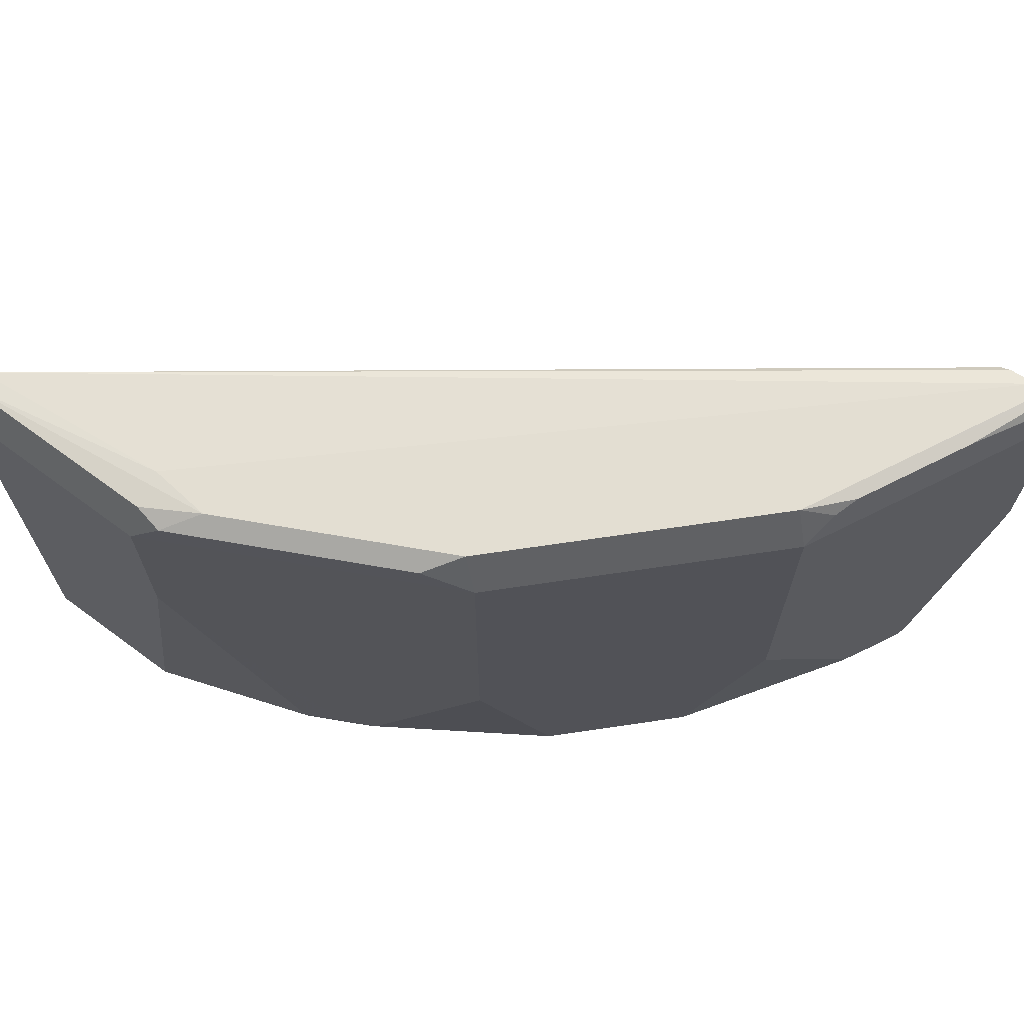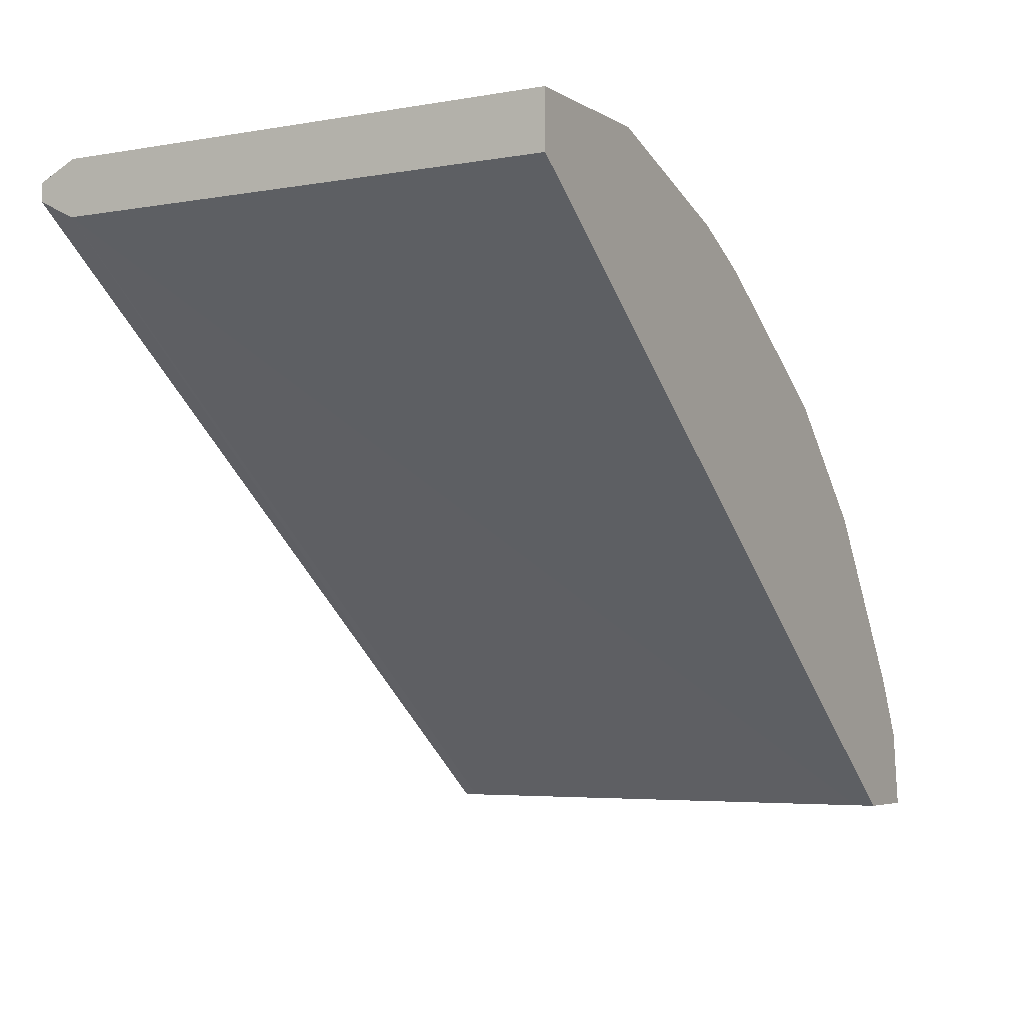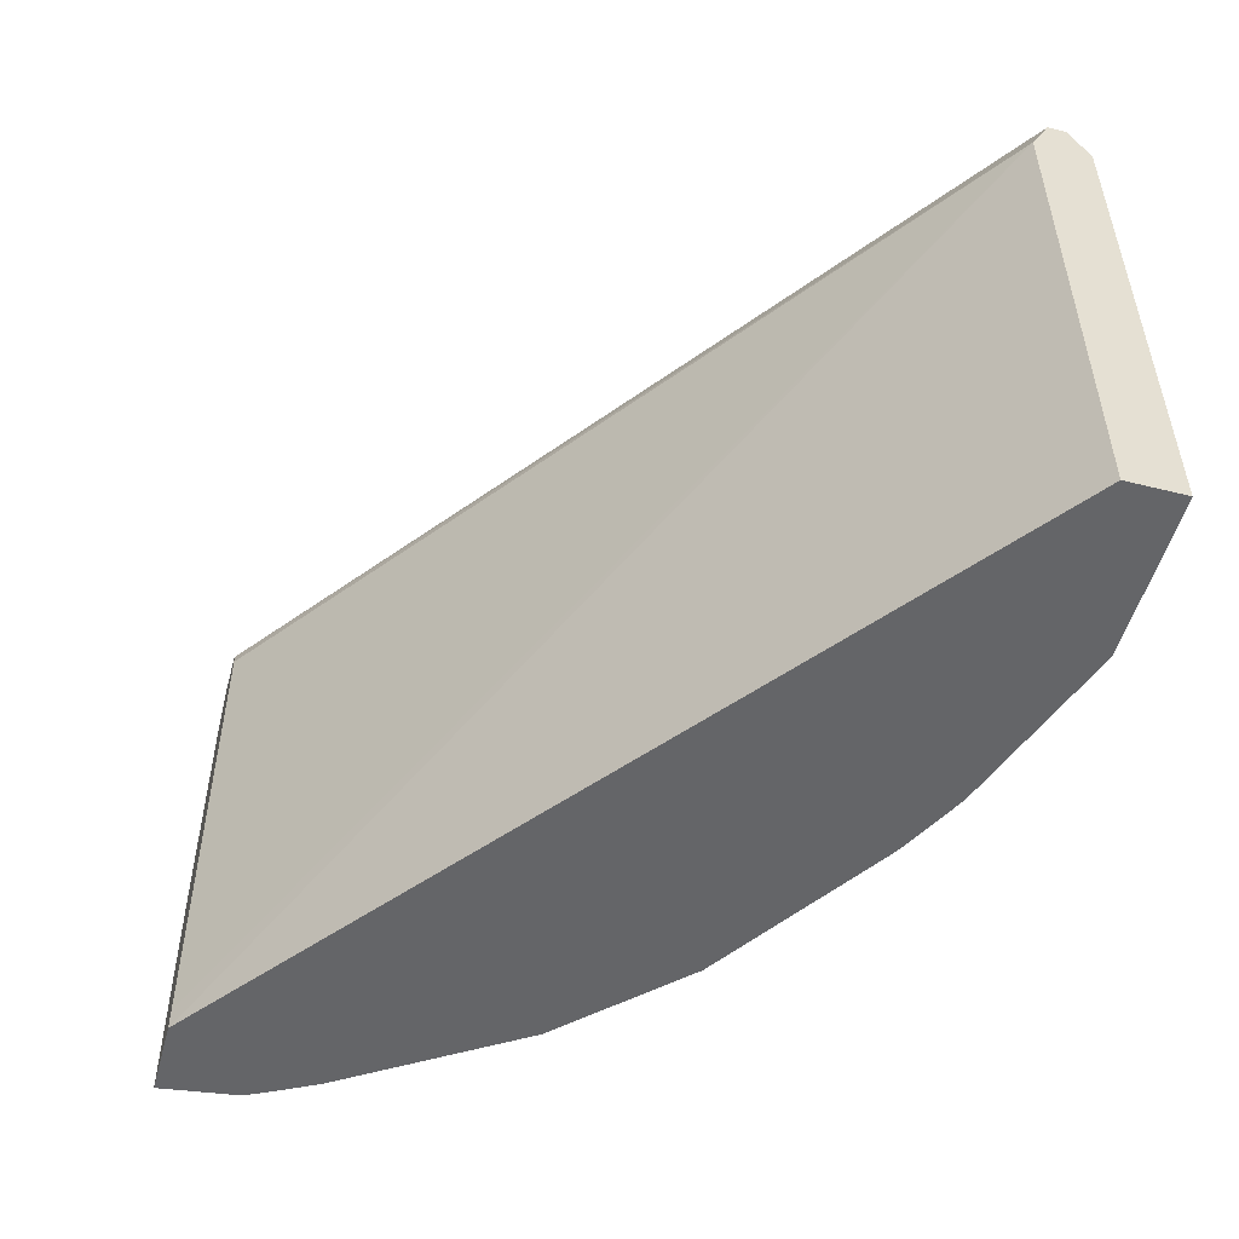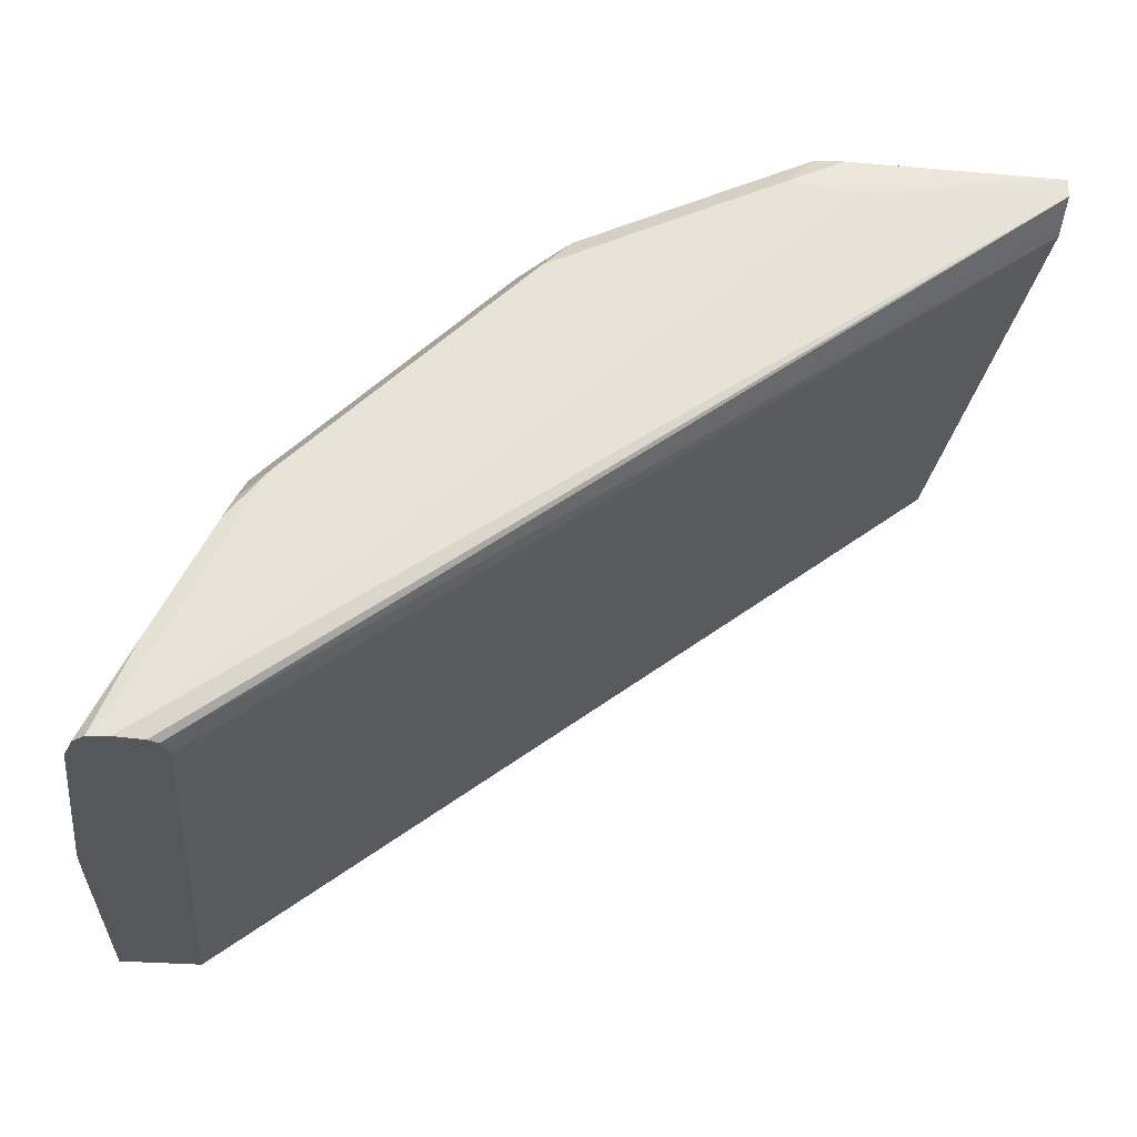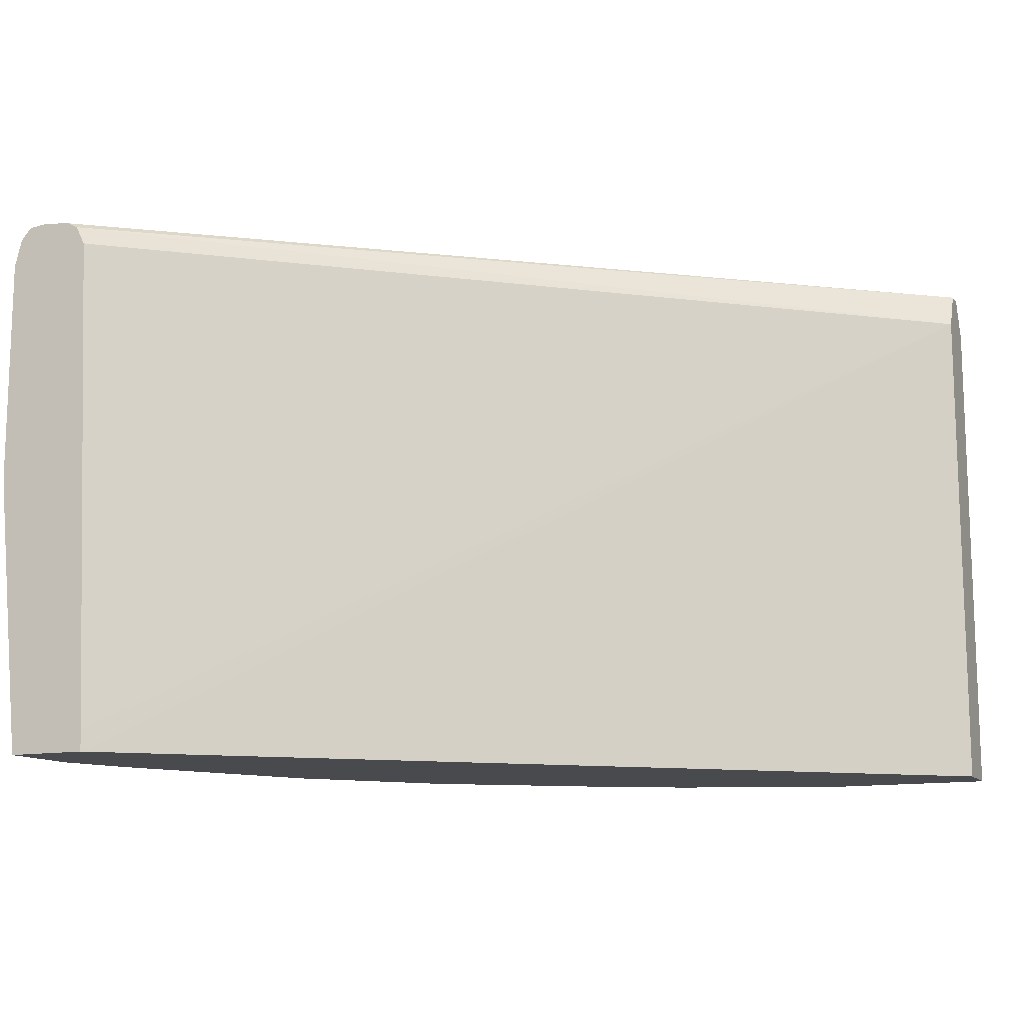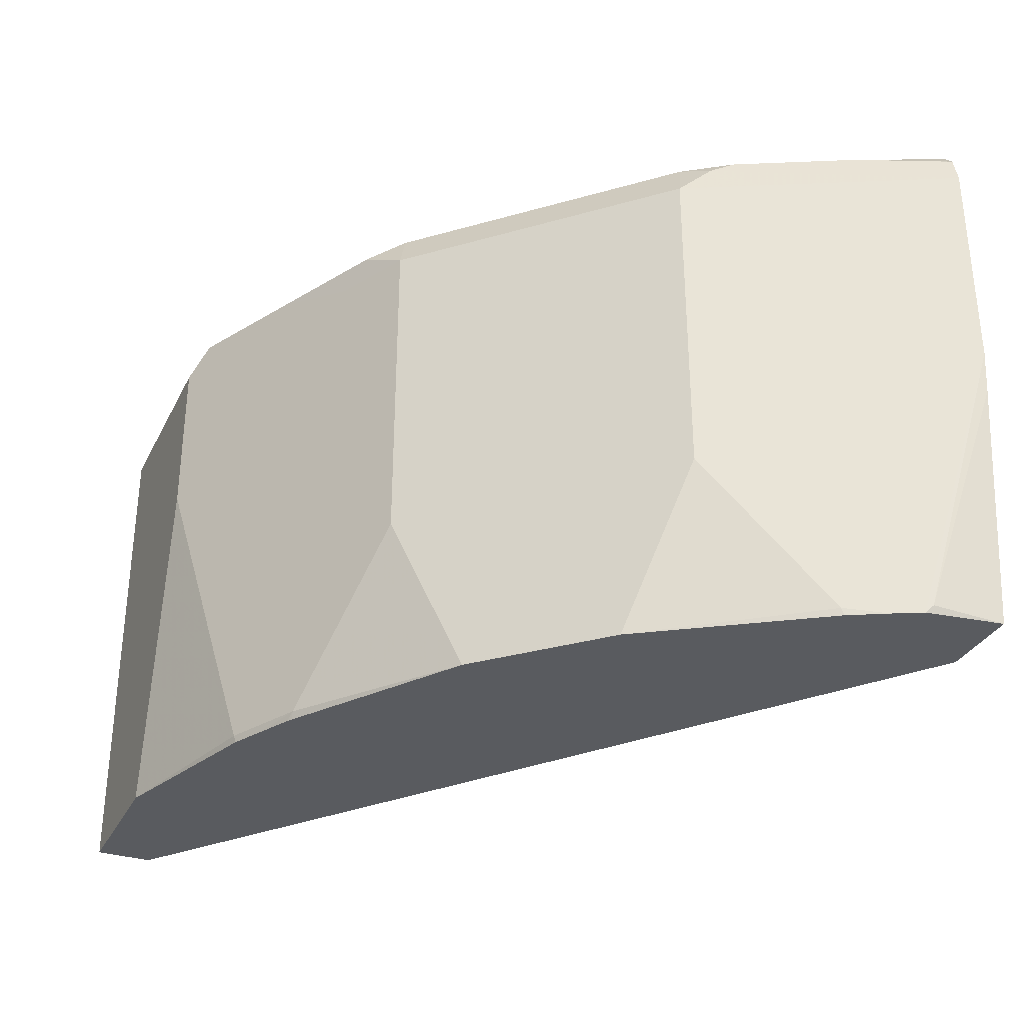
<metadata>
{"format":"obj","ext":"obj","renderer":"f3d","projection":"perspective","resolution":1024,"background":"white","views":[{"elev":67.5,"azim":36.5,"up":"+Y"},{"elev":-4.7,"azim":-60.4,"up":"+Z"},{"elev":-51.6,"azim":-105.2,"up":"+Y"},{"elev":-27.4,"azim":172.4,"up":"+Z"},{"elev":-12.8,"azim":-157.3,"up":"+Y"},{"elev":-32.4,"azim":66.7,"up":"+Y"}]}
</metadata>
<code>
v 0.5908 0.3514 0.1187
v 0.5908 0.2812 0.1187
v 0.5886 0.3602 0.1187
v 0.574 0.3631 0.1465
v 0.5535 0.3602 0.1889
v 0.5623 0.3514 0.1757
v 0.5897 0.2679 0.1187
v 0.5623 0.246 0.1757
v 0.5744 0.191 0.1515
v 0.5787 0.191 0.1429
v 0.5799 0.1933 0.1406
v 0.5886 0.3603 0.1187
v 0.5854 0.3639 0.1187
v 0.5623 0.3646 0.1604
v 0.5564 0.3631 0.1816
v 0.5447 0.3646 0.1955
v 0.5506 0.3514 0.1992
v 0.5579 0.2372 0.1845
v 0.582 0.191 0.1187
v 0.5682 0.1933 0.164
v 0.5682 0.191 0.1632
v 0.5799 0.3646 0.1252
v 0.5792 0.3646 0.1187
v 0.5096 0.3646 0.2306
v 0.533 0.3514 0.2167
v 0.5506 0.246 0.1992
v 0.5571 0.191 0.1187
v 0.533 0.191 0.2167
v 0.5705 0.3635 0.1187
v 0.3203 0.3631 0.3046
v 0.3844 0.3646 0.2987
v 0.4744 0.3646 0.2658
v 0.4803 0.3514 0.2694
v 0.5573 0.1976 0.1187
v 0.3203 0.191 0.2987
v 0.3203 0.3514 0.2987
v 0.4803 0.246 0.2694
v 0.5154 0.191 0.2343
v 0.5675 0.3617 0.1187
v 0.3203 0.3555 0.3007
v 0.3203 0.3631 0.3104
v 0.4042 0.3646 0.3009
v 0.4305 0.3602 0.2943
v 0.4656 0.3602 0.2767
v 0.4569 0.3514 0.2812
v 0.5645 0.3558 0.1187
v 0.3203 0.191 0.3163
v 0.4569 0.246 0.2812
v 0.4452 0.1933 0.287
v 0.4979 0.191 0.2519
v 0.3203 0.3514 0.3163
v 0.3866 0.3631 0.3104
v 0.3954 0.3602 0.3119
v 0.3866 0.3514 0.3163
v 0.369 0.191 0.3163
v 0.4335 0.1933 0.2929
v 0.3866 0.2987 0.3163
v 0.4322 0.191 0.2931
v 0.4425 0.191 0.2878
v 0.4441 0.191 0.2868
v 0.422 0.191 0.2981
v 0.4217 0.1933 0.2987
f 30 47 51
f 30 51 41
f 30 41 31
f 30 39 40
f 31 41 42
f 32 44 33
f 32 43 44
f 33 44 43
f 33 43 45
f 33 48 37
f 33 45 48
f 32 42 43
f 30 36 35
f 25 33 37
f 29 39 30
f 28 37 38
f 27 36 34
f 27 35 36
f 25 37 28
f 25 32 33
f 24 32 25
f 23 30 31
f 23 29 30
f 20 28 21
f 20 26 28
f 18 26 20
f 30 40 36
f 34 36 46
f 30 35 47
f 36 39 46
f 17 26 18
f 56 57 62
f 56 61 58
f 56 62 61
f 55 62 57
f 55 61 62
f 52 54 53
f 49 60 50
f 49 59 60
f 49 58 59
f 49 56 58
f 48 57 56
f 47 54 51
f 36 40 39
f 47 57 54
f 45 57 48
f 45 54 57
f 43 54 45
f 43 53 54
f 42 53 43
f 42 52 53
f 41 52 42
f 41 54 52
f 41 51 54
f 37 50 38
f 37 49 50
f 37 56 49
f 37 48 56
f 47 55 57
f 17 28 26
f 10 19 11
f 16 25 17
f 5 16 17
f 4 15 5
f 4 16 15
f 4 14 16
f 4 13 14
f 4 12 13
f 3 12 4
f 2 11 7
f 2 10 11
f 2 9 10
f 2 8 9
f 1 8 2
f 1 6 8
f 1 4 5
f 1 3 4
f 1 12 3
f 1 13 12
f 1 23 13
f 1 29 23
f 1 39 29
f 1 46 39
f 1 34 46
f 1 27 34
f 1 19 27
f 1 7 19
f 1 2 7
f 17 25 28
f 5 17 6
f 5 15 16
f 1 5 6
f 6 18 8
f 16 24 25
f 6 17 18
f 14 24 16
f 14 32 24
f 14 42 32
f 14 31 42
f 14 23 31
f 14 22 23
f 13 22 14
f 9 18 20
f 9 19 10
f 9 27 19
f 9 35 27
f 13 23 22
f 9 47 35
f 7 11 19
f 8 18 9
f 9 20 21
f 9 21 28
f 9 28 38
f 9 50 60
f 9 38 50
f 9 59 58
f 9 58 61
f 9 61 55
f 9 55 47
f 9 60 59

</code>
